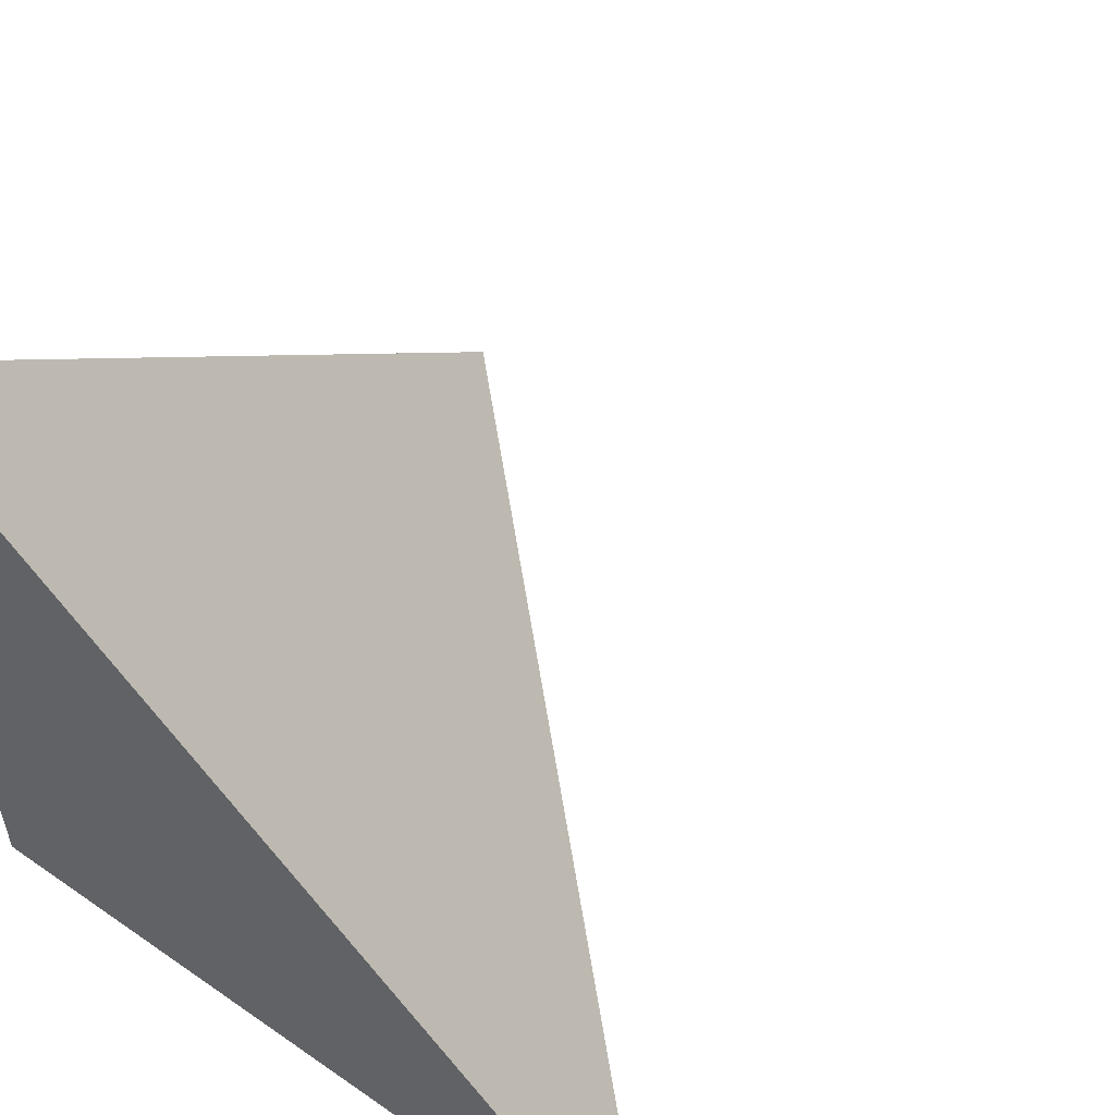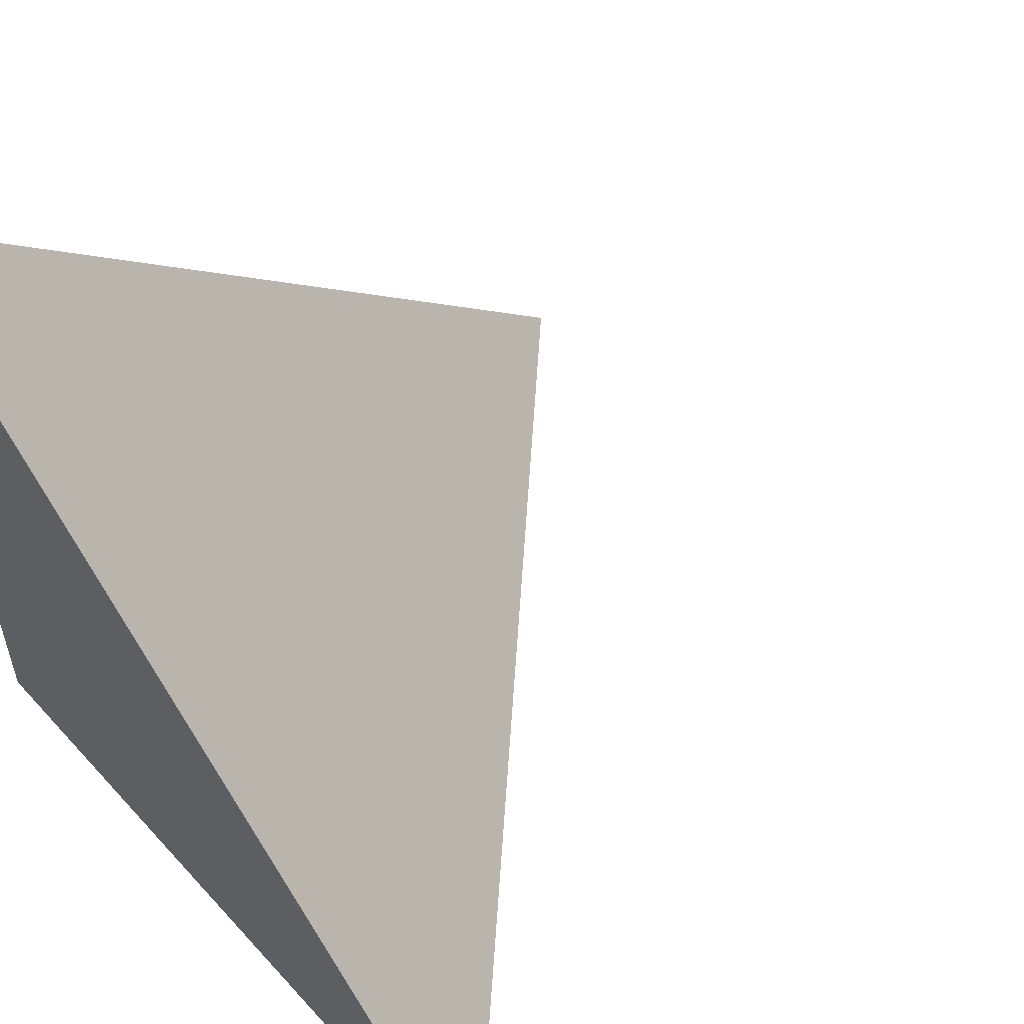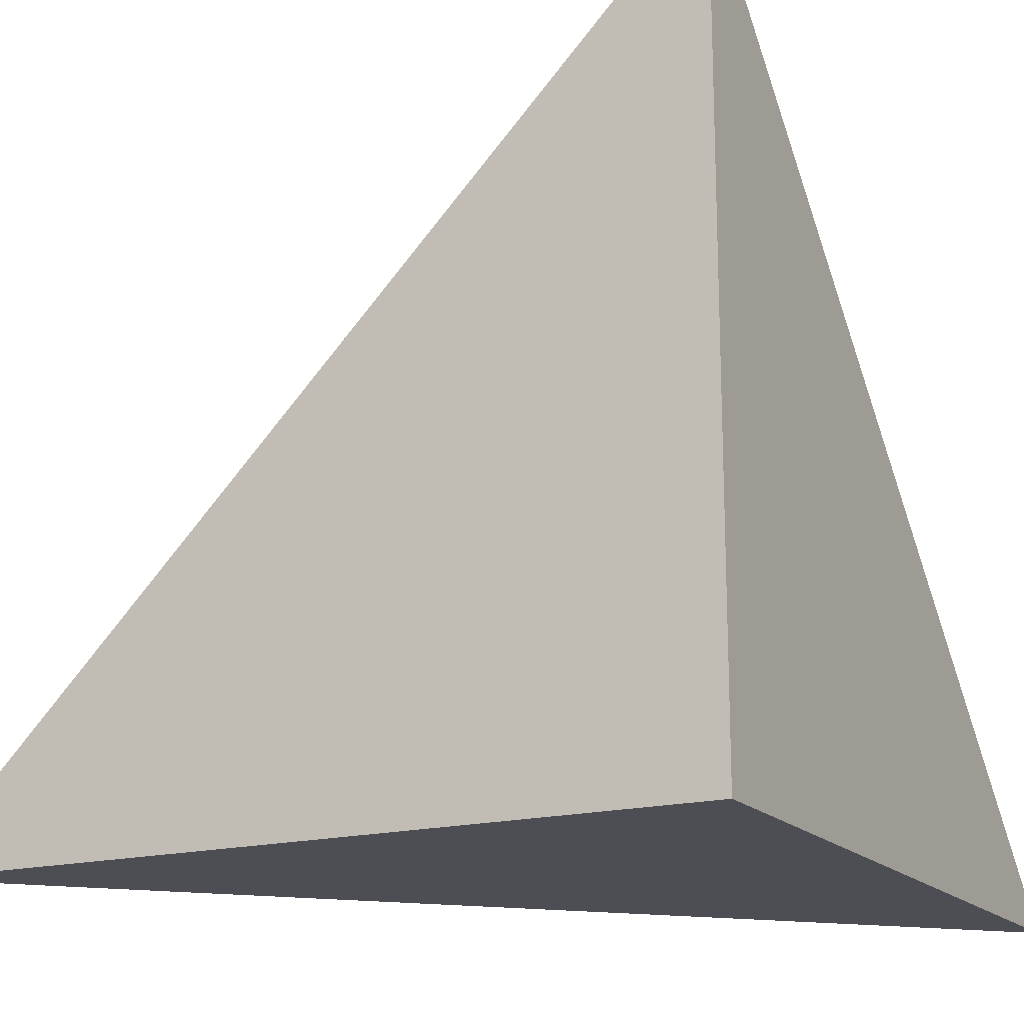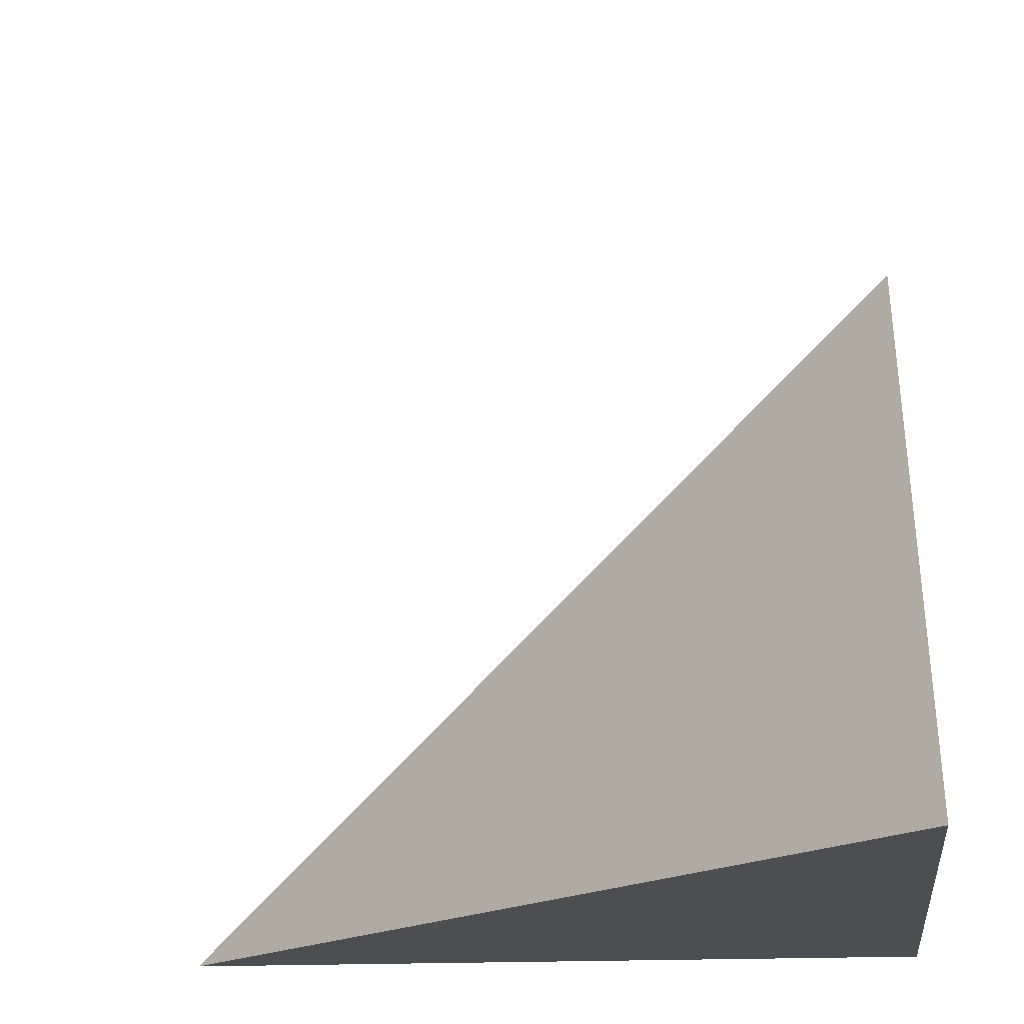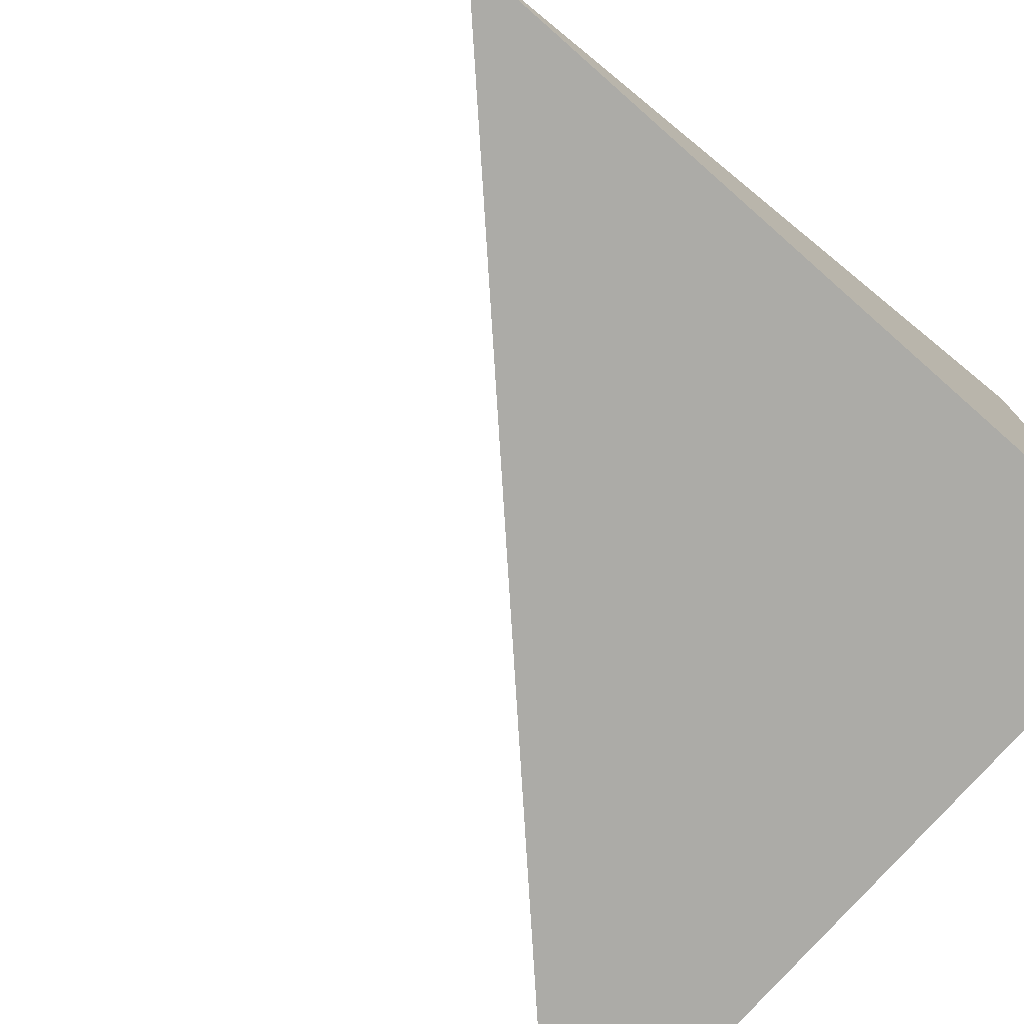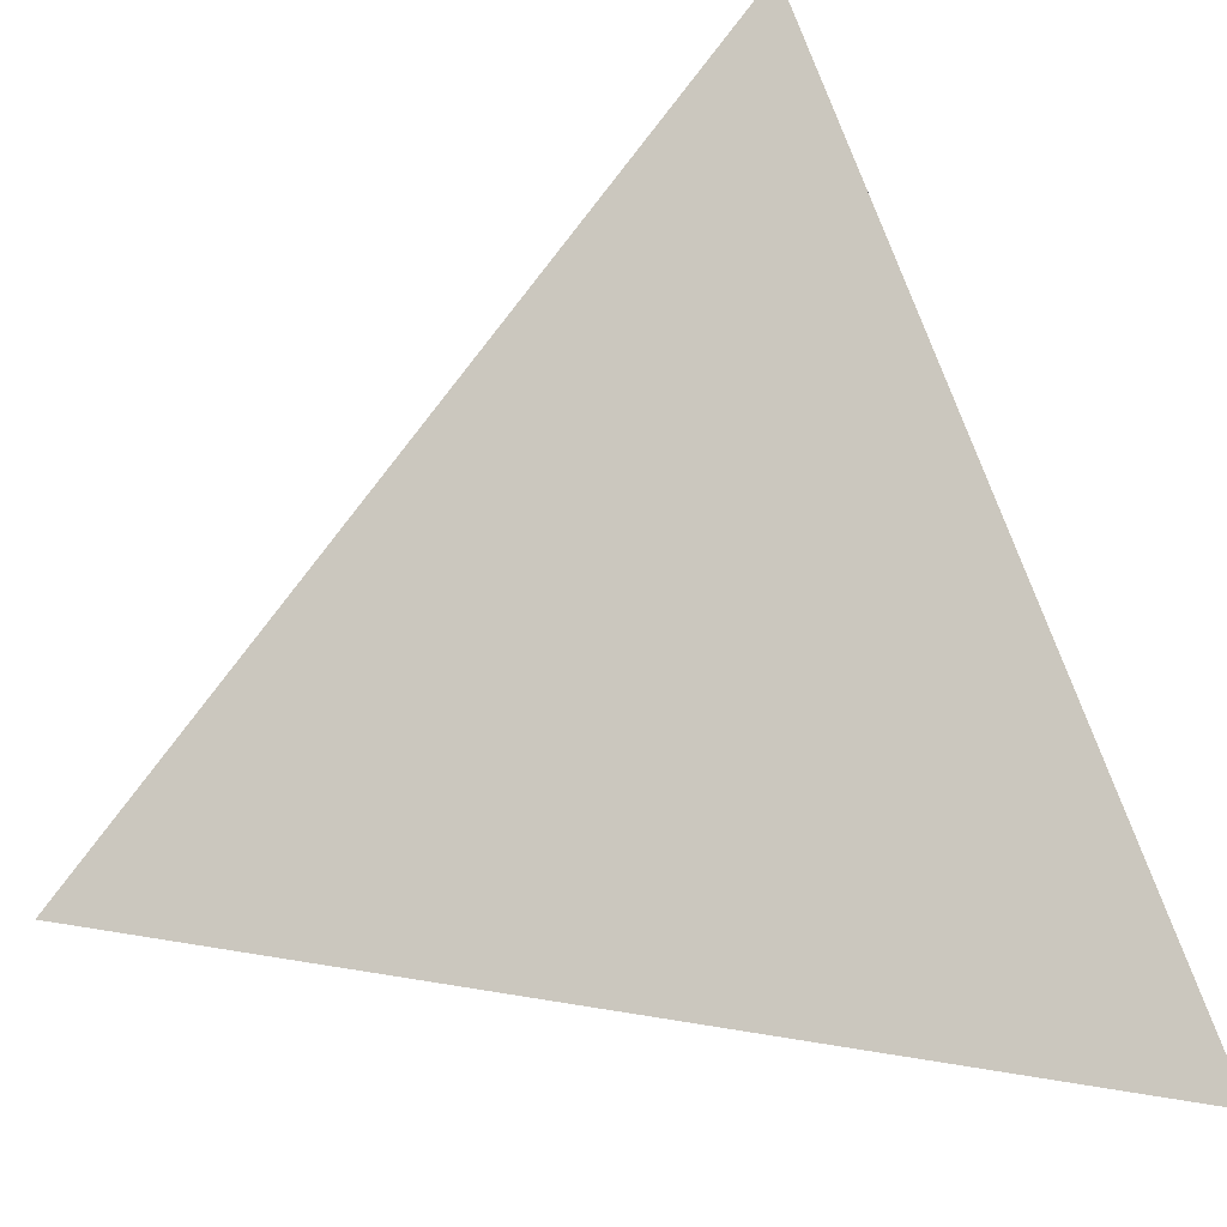
<metadata>
{"format":"obj","ext":"obj","renderer":"f3d","projection":"perspective","resolution":1024,"background":"white","views":[{"elev":55.7,"azim":36.3,"up":"+Z"},{"elev":55.9,"azim":48.7,"up":"+Z"},{"elev":-17.3,"azim":-62.4,"up":"+Z"},{"elev":-17.0,"azim":96.5,"up":"+Y"},{"elev":-76.2,"azim":138.6,"up":"+Y"},{"elev":26.7,"azim":60.7,"up":"+Y"}]}
</metadata>
<code>
v  1  0.001221  1
v  2  0.002308  1
v  0.9993  1.002  0.9993
v  1  0.002308  2
f 1 3 2
f 1 4 3
f 1 2 4
f 2 3 4

</code>
